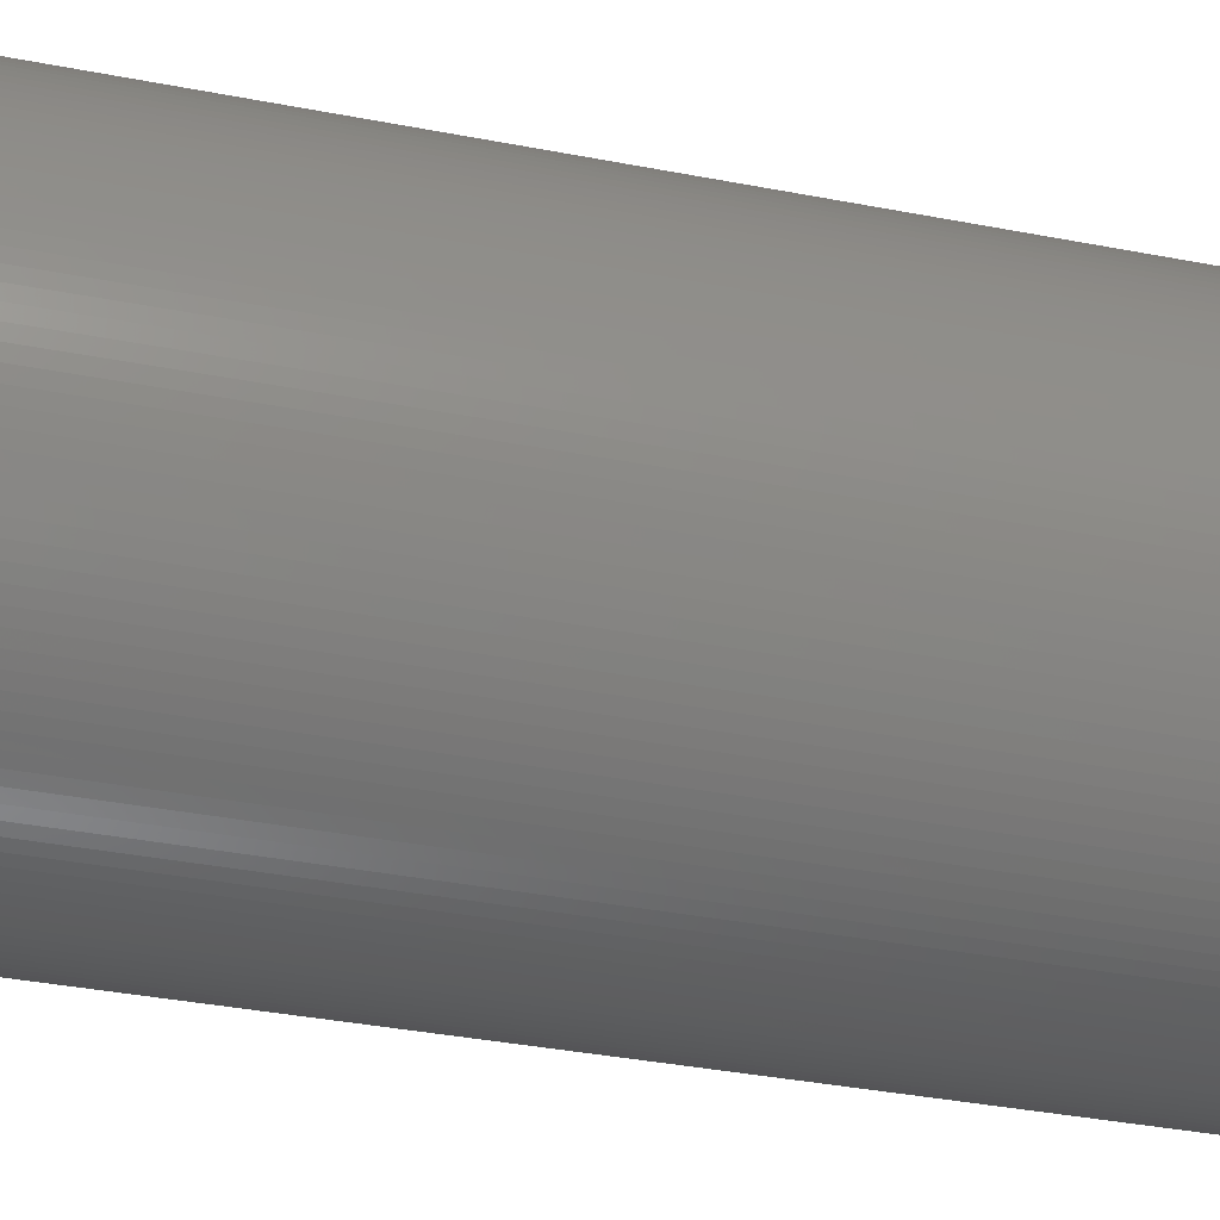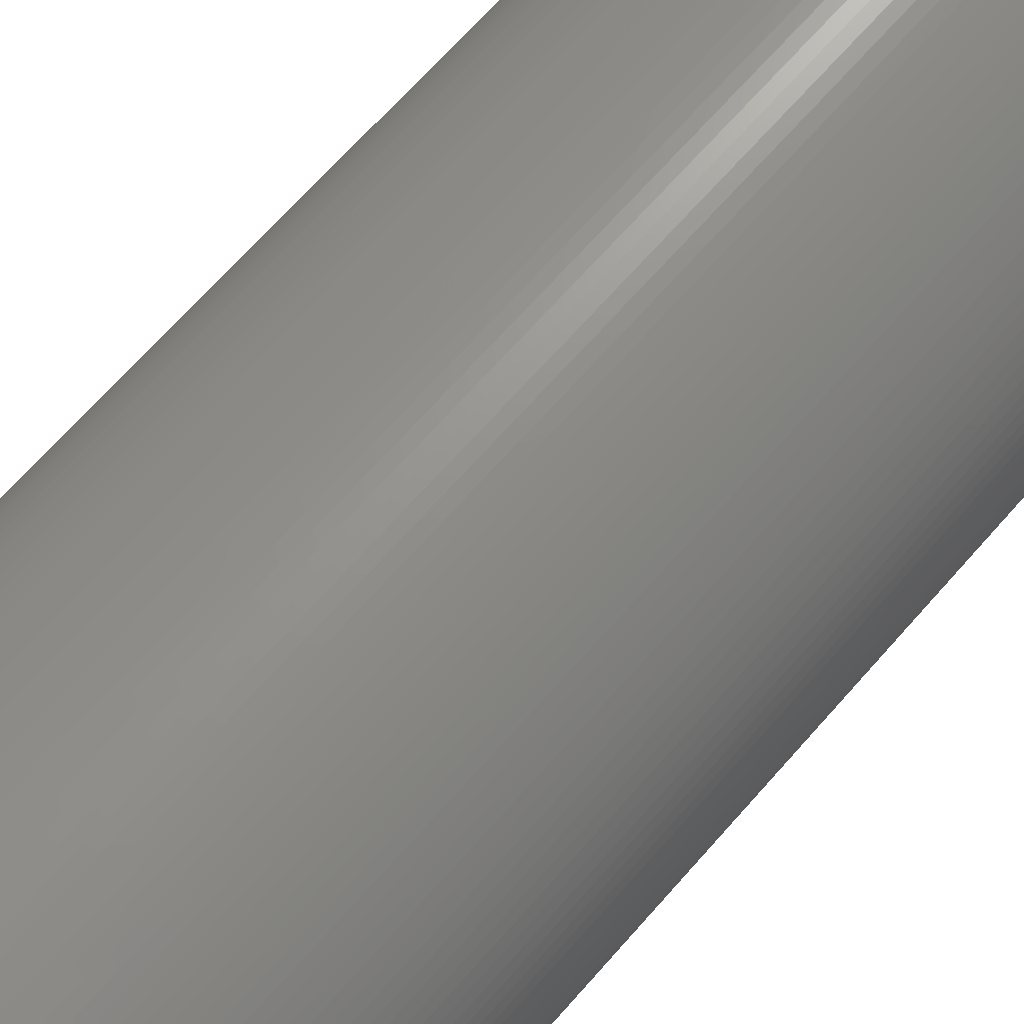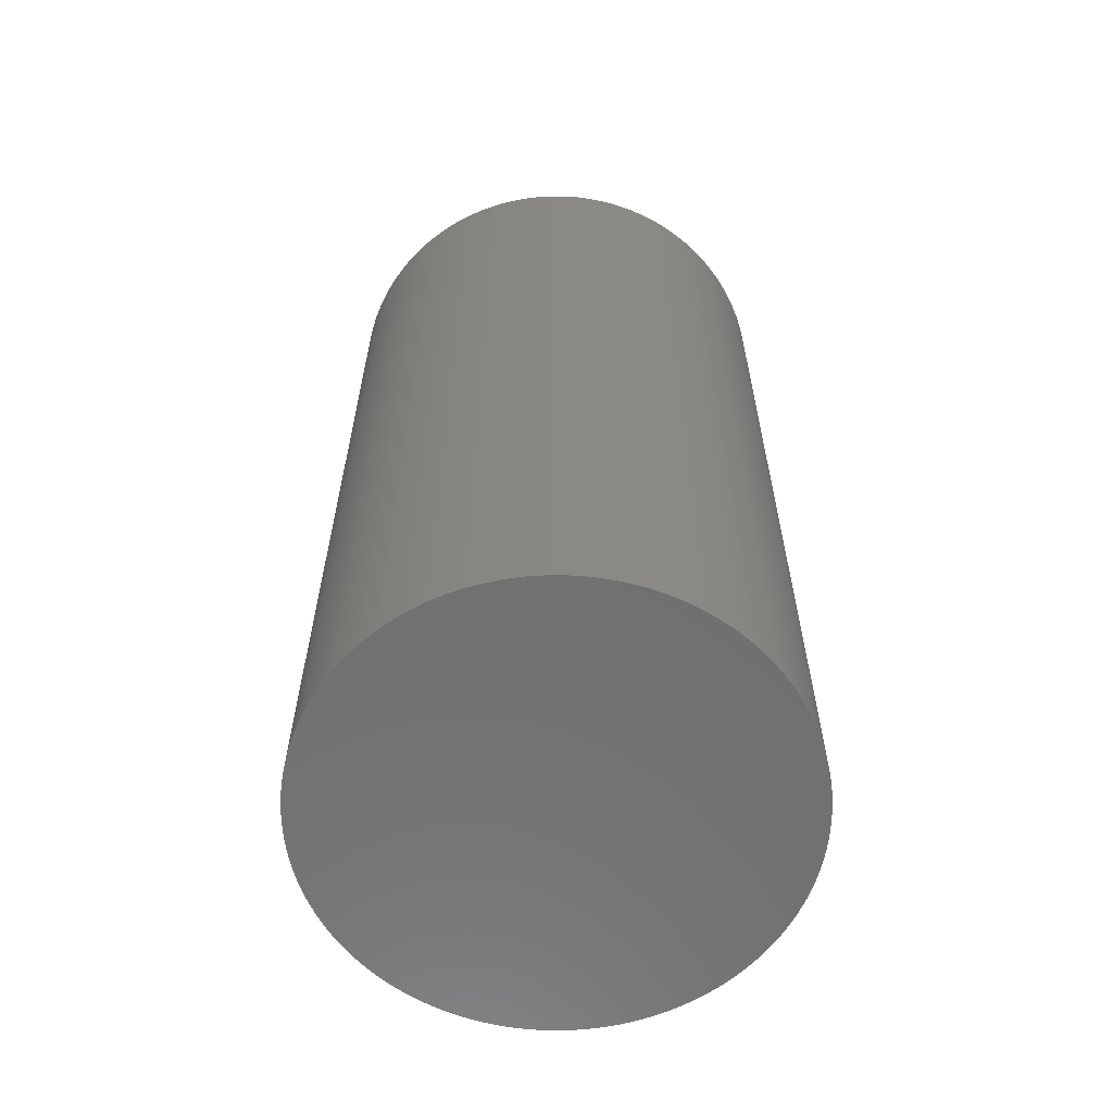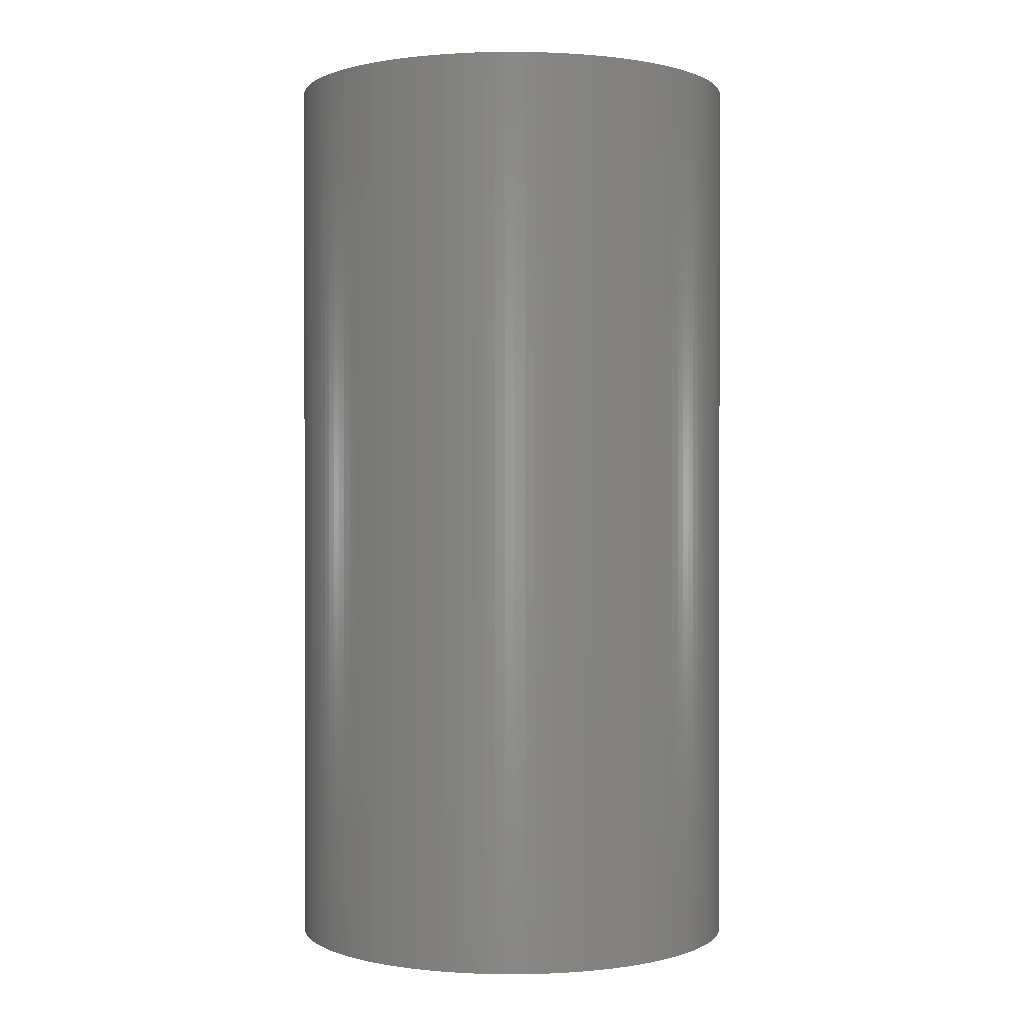
<metadata>
{"format":"stl","ext":"stl","renderer":"f3d","projection":"perspective","resolution":1024,"background":"white","views":[{"elev":-36.9,"azim":-104.1,"up":"+Y"},{"elev":70.1,"azim":41.7,"up":"+Y"},{"elev":-61.8,"azim":141.3,"up":"+Z"},{"elev":0.5,"azim":31.7,"up":"+Z"}]}
</metadata>
<code>
# stl→obj: 290 verts, 576 faces
v 0.1245 0.1725 0
v 0.1249 0.167 0
v 0 0.1616 0
v 0.125 0.1616 0
v 0.1249 0.1561 0
v 0.122 0.1886 0
v 0.1231 0.1833 0
v 0.1239 0.1779 0
v 0.1175 0.2043 0
v 0.1192 0.1992 0
v 0.1207 0.1939 0
v 0.1109 0.2193 0
v 0.1133 0.2144 0
v 0.1155 0.2094 0
v 0.1024 0.2333 0
v 0.1054 0.2287 0
v 0.1083 0.2241 0
v 0.09216 0.246 0
v 0.09576 0.2419 0
v 0.09917 0.2377 0
v 0.08035 0.2573 0
v 0.08445 0.2537 0
v 0.08839 0.25 0
v 0.06716 0.267 0
v 0.0717 0.264 0
v 0.0761 0.2607 0
v 0.05283 0.2749 0
v 0.05772 0.2724 0
v 0.0625 0.2698 0
v 0.03759 0.2808 0
v 0.04275 0.279 0
v 0.04784 0.277 0
v 0.02171 0.2847 0
v 0.02705 0.2836 0
v 0.03235 0.2823 0
v 0.005452 0.2864 0
v 0.01089 0.2861 0
v 0.01632 0.2855 0
v -0.01089 0.2861 0
v -0.005452 0.2864 0
v -7.654e-18 0.2866 0
v -0.02705 0.2836 0
v -0.02171 0.2847 0
v -0.01632 0.2855 0
v -0.04275 0.279 0
v -0.03759 0.2808 0
v -0.03235 0.2823 0
v -0.05772 0.2724 0
v -0.05283 0.2749 0
v -0.04784 0.277 0
v -0.0717 0.264 0
v -0.06716 0.267 0
v -0.0625 0.2698 0
v -0.08445 0.2537 0
v -0.08035 0.2573 0
v -0.0761 0.2607 0
v -0.09576 0.2419 0
v -0.09216 0.246 0
v -0.08839 0.25 0
v -0.1054 0.2287 0
v -0.1024 0.2333 0
v -0.09917 0.2377 0
v -0.1133 0.2144 0
v -0.1109 0.2193 0
v -0.1083 0.2241 0
v -0.1192 0.1992 0
v -0.1175 0.2043 0
v -0.1155 0.2094 0
v -0.1231 0.1833 0
v -0.122 0.1886 0
v -0.1207 0.1939 0
v -0.1249 0.167 0
v -0.1245 0.1725 0
v -0.1239 0.1779 0
v -0.1245 0.1507 0
v -0.1249 0.1561 0
v -0.125 0.1616 0
v -0.122 0.1345 0
v -0.1231 0.1399 0
v -0.1239 0.1452 0
v -0.1175 0.1188 0
v -0.1192 0.124 0
v -0.1207 0.1292 0
v -0.1109 0.1038 0
v -0.1133 0.1087 0
v -0.1155 0.1137 0
v -0.1024 0.08987 0
v -0.1054 0.0944 0
v -0.1083 0.09906 0
v -0.09216 0.07711 0
v -0.09576 0.08121 0
v -0.09917 0.08547 0
v -0.08035 0.06581 0
v -0.08445 0.0694 0
v -0.08839 0.07318 0
v -0.06716 0.05614 0
v -0.0717 0.05917 0
v -0.0761 0.06239 0
v -0.05283 0.04827 0
v -0.05772 0.05069 0
v -0.0625 0.05331 0
v -0.03759 0.04235 0
v -0.04275 0.0441 0
v -0.04784 0.04608 0
v -0.02171 0.03846 0
v -0.02705 0.03953 0
v -0.03235 0.04082 0
v -0.005452 0.03668 0
v -0.01089 0.03704 0
v -0.01632 0.03763 0
v 0.01089 0.03704 0
v 0.005452 0.03668 0
v 2.296e-17 0.03656 0
v 0.02705 0.03953 0
v 0.02171 0.03846 0
v 0.01632 0.03763 0
v 0.04275 0.0441 0
v 0.03759 0.04235 0
v 0.03235 0.04082 0
v 0.05772 0.05069 0
v 0.05283 0.04827 0
v 0.04784 0.04608 0
v 0.0717 0.05917 0
v 0.06716 0.05614 0
v 0.0625 0.05331 0
v 0.08445 0.0694 0
v 0.08035 0.06581 0
v 0.0761 0.06239 0
v 0.09576 0.08121 0
v 0.09216 0.07711 0
v 0.08839 0.07318 0
v 0.1054 0.0944 0
v 0.1024 0.08987 0
v 0.09917 0.08547 0
v 0.1133 0.1087 0
v 0.1109 0.1038 0
v 0.1083 0.09906 0
v 0.1192 0.124 0
v 0.1175 0.1188 0
v 0.1155 0.1137 0
v 0.1231 0.1399 0
v 0.122 0.1345 0
v 0.1207 0.1292 0
v 0.1245 0.1507 0
v 0.1239 0.1452 0
v -0.1249 0.167 0.5
v -0.1245 0.1725 0.5
v -0.1239 0.1779 0.5
v -0.1231 0.1833 0.5
v -0.122 0.1886 0.5
v -0.1207 0.1939 0.5
v -0.1192 0.1992 0.5
v -0.1175 0.2043 0.5
v -0.1155 0.2094 0.5
v -0.1133 0.2144 0.5
v -0.1109 0.2193 0.5
v -0.1083 0.2241 0.5
v -0.1054 0.2287 0.5
v -0.1024 0.2333 0.5
v -0.09917 0.2377 0.5
v -0.09576 0.2419 0.5
v -0.09216 0.246 0.5
v -0.08839 0.25 0.5
v -0.08445 0.2537 0.5
v -0.08035 0.2573 0.5
v -0.0761 0.2607 0.5
v -0.0717 0.264 0.5
v -0.06716 0.267 0.5
v -0.0625 0.2698 0.5
v -0.05772 0.2724 0.5
v -0.05283 0.2749 0.5
v -0.04784 0.277 0.5
v -0.04275 0.279 0.5
v -0.03759 0.2808 0.5
v -0.03235 0.2823 0.5
v -0.02705 0.2836 0.5
v -0.02171 0.2847 0.5
v -0.01632 0.2855 0.5
v -0.01089 0.2861 0.5
v -0.005452 0.2864 0.5
v -7.654e-18 0.2866 0.5
v 0.005452 0.2864 0.5
v 0.01089 0.2861 0.5
v 0.01632 0.2855 0.5
v 0.02171 0.2847 0.5
v 0.02705 0.2836 0.5
v 0.03235 0.2823 0.5
v 0.03759 0.2808 0.5
v 0.04275 0.279 0.5
v 0.04784 0.277 0.5
v 0.05283 0.2749 0.5
v 0.05772 0.2724 0.5
v 0.0625 0.2698 0.5
v 0.06716 0.267 0.5
v 0.0717 0.264 0.5
v 0.0761 0.2607 0.5
v 0.08035 0.2573 0.5
v 0.08445 0.2537 0.5
v 0.08839 0.25 0.5
v 0.09216 0.246 0.5
v 0.09576 0.2419 0.5
v 0.09917 0.2377 0.5
v 0.1024 0.2333 0.5
v 0.1054 0.2287 0.5
v 0.1083 0.2241 0.5
v 0.1109 0.2193 0.5
v 0.1133 0.2144 0.5
v 0.1155 0.2094 0.5
v 0.1175 0.2043 0.5
v 0.1192 0.1992 0.5
v 0.1207 0.1939 0.5
v 0.122 0.1886 0.5
v 0.1231 0.1833 0.5
v 0.1239 0.1779 0.5
v 0.1245 0.1725 0.5
v 0.1249 0.167 0.5
v 0.125 0.1616 0.5
v 0.1249 0.1561 0.5
v 0.1245 0.1507 0.5
v 0.1239 0.1452 0.5
v 0.1231 0.1399 0.5
v 0.122 0.1345 0.5
v 0.1207 0.1292 0.5
v 0.1192 0.124 0.5
v 0.1175 0.1188 0.5
v 0.1155 0.1137 0.5
v 0.1133 0.1087 0.5
v 0.1109 0.1038 0.5
v 0.1083 0.09906 0.5
v 0.1054 0.0944 0.5
v 0.1024 0.08987 0.5
v 0.09917 0.08547 0.5
v 0.09576 0.08121 0.5
v 0.09216 0.07711 0.5
v 0.08839 0.07318 0.5
v 0.08445 0.0694 0.5
v 0.08035 0.06581 0.5
v 0.0761 0.06239 0.5
v 0.0717 0.05917 0.5
v 0.06716 0.05614 0.5
v 0.0625 0.05331 0.5
v 0.05772 0.05069 0.5
v 0.05283 0.04827 0.5
v 0.04784 0.04608 0.5
v 0.04275 0.0441 0.5
v 0.03759 0.04235 0.5
v 0.03235 0.04082 0.5
v 0.02705 0.03953 0.5
v 0.02171 0.03846 0.5
v 0.01632 0.03763 0.5
v 0.01089 0.03704 0.5
v 0.005452 0.03668 0.5
v 2.296e-17 0.03656 0.5
v -0.005452 0.03668 0.5
v -0.01089 0.03704 0.5
v -0.01632 0.03763 0.5
v -0.02171 0.03846 0.5
v -0.02705 0.03953 0.5
v -0.03235 0.04082 0.5
v -0.03759 0.04235 0.5
v -0.04275 0.0441 0.5
v -0.04784 0.04608 0.5
v -0.05283 0.04827 0.5
v -0.05772 0.05069 0.5
v -0.0625 0.05331 0.5
v -0.06716 0.05614 0.5
v -0.0717 0.05917 0.5
v -0.0761 0.06239 0.5
v -0.08035 0.06581 0.5
v -0.08445 0.0694 0.5
v -0.08839 0.07318 0.5
v -0.09216 0.07711 0.5
v -0.09576 0.08121 0.5
v -0.09917 0.08547 0.5
v -0.1024 0.08987 0.5
v -0.1054 0.0944 0.5
v -0.1083 0.09906 0.5
v -0.1109 0.1038 0.5
v -0.1133 0.1087 0.5
v -0.1155 0.1137 0.5
v -0.1175 0.1188 0.5
v -0.1192 0.124 0.5
v -0.1207 0.1292 0.5
v -0.122 0.1345 0.5
v -0.1231 0.1399 0.5
v -0.1239 0.1452 0.5
v -0.1245 0.1507 0.5
v -0.1249 0.1561 0.5
v -0.125 0.1616 0.5
v 0 0.1616 0.5
f 1 2 3
f 2 4 3
f 3 4 5
f 6 7 3
f 7 8 3
f 3 8 1
f 9 10 3
f 10 11 3
f 3 11 6
f 12 13 3
f 13 14 3
f 3 14 9
f 15 16 3
f 16 17 3
f 3 17 12
f 18 19 3
f 19 20 3
f 3 20 15
f 21 22 3
f 22 23 3
f 3 23 18
f 24 25 3
f 25 26 3
f 3 26 21
f 27 28 3
f 28 29 3
f 3 29 24
f 30 31 3
f 31 32 3
f 3 32 27
f 33 34 3
f 34 35 3
f 3 35 30
f 36 37 3
f 37 38 3
f 3 38 33
f 39 40 3
f 40 41 3
f 3 41 36
f 42 43 3
f 43 44 3
f 3 44 39
f 45 46 3
f 46 47 3
f 3 47 42
f 48 49 3
f 49 50 3
f 3 50 45
f 51 52 3
f 52 53 3
f 3 53 48
f 54 55 3
f 55 56 3
f 3 56 51
f 57 58 3
f 58 59 3
f 3 59 54
f 60 61 3
f 61 62 3
f 3 62 57
f 63 64 3
f 64 65 3
f 3 65 60
f 66 67 3
f 67 68 3
f 3 68 63
f 69 70 3
f 70 71 3
f 3 71 66
f 72 73 3
f 73 74 3
f 3 74 69
f 75 76 3
f 76 77 3
f 3 77 72
f 78 79 3
f 79 80 3
f 3 80 75
f 81 82 3
f 82 83 3
f 3 83 78
f 84 85 3
f 85 86 3
f 3 86 81
f 87 88 3
f 88 89 3
f 3 89 84
f 90 91 3
f 91 92 3
f 3 92 87
f 93 94 3
f 94 95 3
f 3 95 90
f 96 97 3
f 97 98 3
f 3 98 93
f 99 100 3
f 100 101 3
f 3 101 96
f 102 103 3
f 103 104 3
f 3 104 99
f 105 106 3
f 106 107 3
f 3 107 102
f 108 109 3
f 109 110 3
f 3 110 105
f 111 112 3
f 112 113 3
f 3 113 108
f 114 115 3
f 115 116 3
f 3 116 111
f 117 118 3
f 118 119 3
f 3 119 114
f 120 121 3
f 121 122 3
f 3 122 117
f 123 124 3
f 124 125 3
f 3 125 120
f 126 127 3
f 127 128 3
f 3 128 123
f 129 130 3
f 130 131 3
f 3 131 126
f 132 133 3
f 133 134 3
f 3 134 129
f 135 136 3
f 136 137 3
f 3 137 132
f 138 139 3
f 139 140 3
f 3 140 135
f 141 142 3
f 142 143 3
f 3 143 138
f 5 144 3
f 144 145 3
f 3 145 141
f 77 146 72
f 146 147 72
f 72 147 73
f 147 148 73
f 73 148 74
f 148 149 74
f 74 149 69
f 149 150 69
f 69 150 70
f 150 151 70
f 70 151 71
f 151 152 71
f 71 152 66
f 152 153 66
f 66 153 67
f 153 154 67
f 67 154 68
f 154 155 68
f 68 155 63
f 155 156 63
f 63 156 64
f 156 157 64
f 64 157 65
f 157 158 65
f 65 158 60
f 158 159 60
f 60 159 61
f 159 160 61
f 61 160 62
f 160 161 62
f 62 161 57
f 161 162 57
f 57 162 58
f 162 163 58
f 58 163 59
f 163 164 59
f 59 164 54
f 164 165 54
f 54 165 55
f 165 166 55
f 55 166 56
f 166 167 56
f 56 167 51
f 167 168 51
f 51 168 52
f 168 169 52
f 52 169 53
f 169 170 53
f 53 170 48
f 170 171 48
f 48 171 49
f 171 172 49
f 49 172 50
f 172 173 50
f 50 173 45
f 173 174 45
f 45 174 46
f 174 175 46
f 46 175 47
f 175 176 47
f 47 176 42
f 176 177 42
f 42 177 43
f 177 178 43
f 43 178 44
f 178 179 44
f 44 179 39
f 179 180 39
f 39 180 40
f 180 181 40
f 40 181 41
f 181 182 41
f 41 182 36
f 182 183 36
f 36 183 37
f 183 184 37
f 37 184 38
f 184 185 38
f 38 185 33
f 185 186 33
f 33 186 34
f 186 187 34
f 34 187 35
f 187 188 35
f 35 188 30
f 188 189 30
f 30 189 31
f 189 190 31
f 31 190 32
f 190 191 32
f 32 191 27
f 191 192 27
f 27 192 28
f 192 193 28
f 28 193 29
f 193 194 29
f 29 194 24
f 194 195 24
f 24 195 25
f 195 196 25
f 25 196 26
f 196 197 26
f 26 197 21
f 197 198 21
f 21 198 22
f 198 199 22
f 22 199 23
f 199 200 23
f 23 200 18
f 200 201 18
f 18 201 19
f 201 202 19
f 19 202 20
f 202 203 20
f 20 203 15
f 203 204 15
f 15 204 16
f 204 205 16
f 16 205 17
f 205 206 17
f 17 206 12
f 206 207 12
f 12 207 13
f 207 208 13
f 13 208 14
f 208 209 14
f 14 209 9
f 209 210 9
f 9 210 10
f 210 211 10
f 10 211 11
f 211 212 11
f 11 212 6
f 212 213 6
f 6 213 7
f 213 214 7
f 7 214 8
f 214 215 8
f 8 215 1
f 215 216 1
f 1 216 2
f 216 217 2
f 2 217 4
f 217 218 4
f 4 218 5
f 218 219 5
f 5 219 144
f 219 220 144
f 144 220 145
f 220 221 145
f 145 221 141
f 221 222 141
f 141 222 142
f 222 223 142
f 142 223 143
f 223 224 143
f 143 224 138
f 224 225 138
f 138 225 139
f 225 226 139
f 139 226 140
f 226 227 140
f 140 227 135
f 227 228 135
f 135 228 136
f 228 229 136
f 136 229 137
f 229 230 137
f 137 230 132
f 230 231 132
f 132 231 133
f 231 232 133
f 133 232 134
f 232 233 134
f 134 233 129
f 233 234 129
f 129 234 130
f 234 235 130
f 130 235 131
f 235 236 131
f 131 236 126
f 236 237 126
f 126 237 127
f 237 238 127
f 127 238 128
f 238 239 128
f 128 239 123
f 239 240 123
f 123 240 124
f 240 241 124
f 124 241 125
f 241 242 125
f 125 242 120
f 242 243 120
f 120 243 121
f 243 244 121
f 121 244 122
f 244 245 122
f 122 245 117
f 245 246 117
f 117 246 118
f 246 247 118
f 118 247 119
f 247 248 119
f 119 248 114
f 248 249 114
f 114 249 115
f 249 250 115
f 115 250 116
f 250 251 116
f 116 251 111
f 251 252 111
f 111 252 112
f 252 253 112
f 112 253 113
f 253 254 113
f 113 254 108
f 254 255 108
f 108 255 109
f 255 256 109
f 109 256 110
f 256 257 110
f 110 257 105
f 257 258 105
f 105 258 106
f 258 259 106
f 106 259 107
f 259 260 107
f 107 260 102
f 260 261 102
f 102 261 103
f 261 262 103
f 103 262 104
f 262 263 104
f 104 263 99
f 263 264 99
f 99 264 100
f 264 265 100
f 100 265 101
f 265 266 101
f 101 266 96
f 266 267 96
f 96 267 97
f 267 268 97
f 97 268 98
f 268 269 98
f 98 269 93
f 269 270 93
f 93 270 94
f 270 271 94
f 94 271 95
f 271 272 95
f 95 272 90
f 272 273 90
f 90 273 91
f 273 274 91
f 91 274 92
f 274 275 92
f 92 275 87
f 275 276 87
f 87 276 88
f 276 277 88
f 88 277 89
f 277 278 89
f 89 278 84
f 278 279 84
f 84 279 85
f 279 280 85
f 85 280 86
f 280 281 86
f 86 281 81
f 281 282 81
f 81 282 82
f 282 283 82
f 82 283 83
f 283 284 83
f 83 284 78
f 284 285 78
f 78 285 79
f 285 286 79
f 79 286 80
f 286 287 80
f 80 287 75
f 287 288 75
f 75 288 76
f 288 289 76
f 76 289 77
f 289 146 77
f 219 218 290
f 218 217 290
f 290 217 216
f 222 221 290
f 221 220 290
f 290 220 219
f 225 224 290
f 224 223 290
f 290 223 222
f 228 227 290
f 227 226 290
f 290 226 225
f 231 230 290
f 230 229 290
f 290 229 228
f 234 233 290
f 233 232 290
f 290 232 231
f 237 236 290
f 236 235 290
f 290 235 234
f 240 239 290
f 239 238 290
f 290 238 237
f 243 242 290
f 242 241 290
f 290 241 240
f 246 245 290
f 245 244 290
f 290 244 243
f 249 248 290
f 248 247 290
f 290 247 246
f 252 251 290
f 251 250 290
f 290 250 249
f 255 254 290
f 254 253 290
f 290 253 252
f 258 257 290
f 257 256 290
f 290 256 255
f 261 260 290
f 260 259 290
f 290 259 258
f 264 263 290
f 263 262 290
f 290 262 261
f 267 266 290
f 266 265 290
f 290 265 264
f 270 269 290
f 269 268 290
f 290 268 267
f 273 272 290
f 272 271 290
f 290 271 270
f 276 275 290
f 275 274 290
f 290 274 273
f 279 278 290
f 278 277 290
f 290 277 276
f 282 281 290
f 281 280 290
f 290 280 279
f 285 284 290
f 284 283 290
f 290 283 282
f 288 287 290
f 287 286 290
f 290 286 285
f 147 146 290
f 146 289 290
f 290 289 288
f 150 149 290
f 149 148 290
f 290 148 147
f 153 152 290
f 152 151 290
f 290 151 150
f 156 155 290
f 155 154 290
f 290 154 153
f 159 158 290
f 158 157 290
f 290 157 156
f 162 161 290
f 161 160 290
f 290 160 159
f 165 164 290
f 164 163 290
f 290 163 162
f 168 167 290
f 167 166 290
f 290 166 165
f 171 170 290
f 170 169 290
f 290 169 168
f 174 173 290
f 173 172 290
f 290 172 171
f 177 176 290
f 176 175 290
f 290 175 174
f 180 179 290
f 179 178 290
f 290 178 177
f 183 182 290
f 182 181 290
f 290 181 180
f 186 185 290
f 185 184 290
f 290 184 183
f 189 188 290
f 188 187 290
f 290 187 186
f 192 191 290
f 191 190 290
f 290 190 189
f 195 194 290
f 194 193 290
f 290 193 192
f 198 197 290
f 197 196 290
f 290 196 195
f 201 200 290
f 200 199 290
f 290 199 198
f 204 203 290
f 203 202 290
f 290 202 201
f 207 206 290
f 206 205 290
f 290 205 204
f 210 209 290
f 209 208 290
f 290 208 207
f 213 212 290
f 212 211 290
f 290 211 210
f 216 215 290
f 215 214 290
f 290 214 213

</code>
